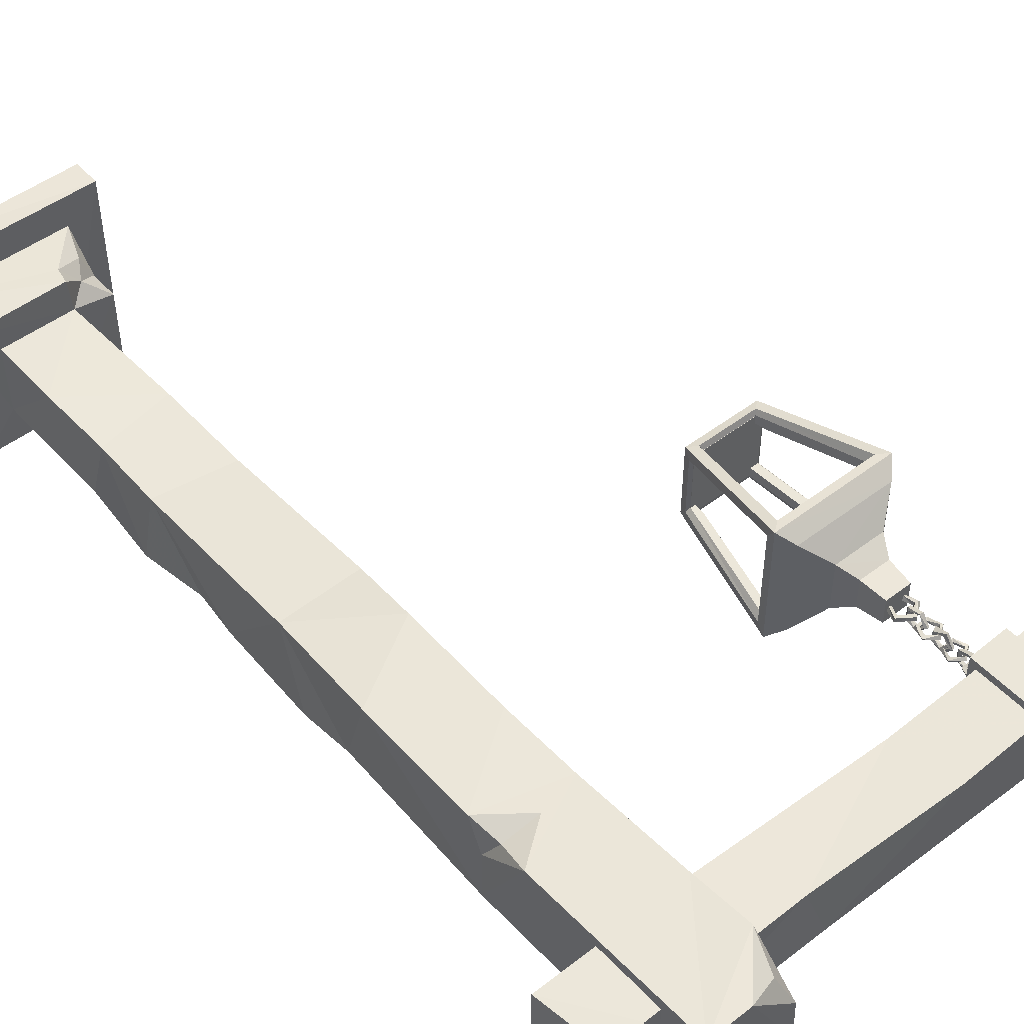
<metadata>
{"format":"obj","ext":"obj","renderer":"f3d","projection":"perspective","resolution":1024,"background":"white","views":[{"elev":48.8,"azim":-40.4,"up":"+Y"}]}
</metadata>
<code>
o obj_0
v 4.836 		0.756 		23.18
v 7.518 		0.706 		23.17
v 4.342 		-0.363 		21.02
v 4.836 		0.958 		23.37
v 4.411 		-0.299 		20.99
v 4.29 		0.145 		20.29
v 4.374 		-0.025 		19.72
v 4.314 		-0.169 		19.37
v 4.378 		-0.115 		20.4
v 4.097 		-0.126 		19.95
v 4.342 		-0.058 		19.85
v 7.55 		0.807 		21.31
v 6.46 		0.807 		21.46
v 4.479 		-0.119 		20.39
v 4.373 		-0.068 		20.41
v 4.145 		-0.003 		19.95
v 4.836 		0.756 		21.5
v 3.272 		0.755 		13.94
v -3.647 		-1.194 		24.3
v 4.371 		-0.111 		20.38
v -3.748 		-0.952 		21.47
v -3.69 		-0.925 		23.18
v -1.671 		-0.962 		21.46
v 4.115 		-0.056 		19.22
v 4.274 		-0.052 		19.78
v -1.724 		-0.93 		23.18
v 4.279 		-0.216 		19.3
v 4.336 		-0.025 		19.72
v -3.662 		-0.057 		24.28
v 4.228 		-0.025 		19.71
v 4.279 		-0.319 		21.01
v 4.366 		-0.24 		20.29
v 3.354 		0.65 		14
v 3.366 		0.637 		13.99
v 3.364 		0.638 		14
v 4.342 		-0.244 		19.27
v 3.351 		0.65 		14.07
v 3.5 		0.65 		14
v 4.491 		-0.088 		18.97
v 4.607 		-0.008 		18.97
v 4.582 		-0.134 		18.97
v -5.945 		0.785 		23.16
v -5.926 		1.087 		24.28
v -5.95 		0.798 		22.92
v 4.149 		-0.134 		18.97
v 4.195 		-0.028 		18.97
v 4.192 		-0.021 		18.97
v 4.533 		-0.087 		19.62
v -4.801 		1.041 		24.25
v 3.322 		0.964 		13.76
v 4.63 		-0.011 		20.68
v 4.644 		-0.089 		20.68
v 4.368 		-0.044 		19.71
v 4.314 		0.247 		20.33
v 4.183 		0.013 		20.38
v 4.577 		-0.021 		20.97
v 4.364 		-0.014 		19.69
v 4.391 		0.13 		19.98
v 3.6 		-0.971 		14
v 4.272 		0.09 		20.02
v 3.5 		-0.75 		14
v 3.602 		-0.97 		13.99
v 3.5 		-0.8 		14.27
v 4.375 		0.061 		20.07
v 3.364 		-0.75 		14
v 4.368 		-0.171 		20.77
v 3.366 		-0.749 		13.99
v 3.272 		-0.868 		13.94
v 4.371 		-0.103 		19.69
v 4.347 		0.013 		20.14
v 3.52 		-1.137 		14
v 3.5 		-1.136 		14
v 3.53 		-1.126 		13.94
v 4.113 		-0.021 		20.97
v 5.023 		-0.734 		17.84
v 4.314 		-0.242 		20.98
v 3.5 		-1.121 		14.27
v 3.5 		-1.157 		14.1
v 4.762 		-0.475 		18.29
v 3.319 		-1.075 		13.75
v 4.341 		-0.056 		20.9
v -3.815 		-1.141 		12.79
v 4.293 		-0.078 		20.74
v 4.306 		-0.085 		20.75
v -3.882 		1.147 		13.61
v 4.291 		-0.085 		20.74
v -3.89 		-0.978 		15.17
v 5.669 		-1.38 		17.34
v 5.988 		-1.708 		16.99
v -6.339 		0.796 		23.17
v -5.975 		0.82 		21.47
v -7.494 		0.825 		21.48
v -7.196 		0.726 		23.32
v 4.568 		0.007 		19.94
v 5.6 		-1.465 		16.72
v 5.6 		-1.25 		16.72
v 5.845 		-1.25 		16.72
v 4.344 		-0.085 		20.77
v 5.826 		-1.223 		16.72
v 5.59 		-1.444 		16.72
v 4.507 		0.005 		19.64
v -7.508 		-0.933 		21.47
v -5.926 		-1.195 		24.3
v -5.946 		-0.697 		23.17
v -5.944 		-0.921 		23.18
v 4.339 		-0.119 		20.86
v 5.969 		-1.422 		16.78
v 4.292 		-0.087 		20.74
v 5.71 		-1.681 		16.78
v -6.419 		-0.92 		23.18
v -7.196 		-1.089 		23.32
v 4.407 		0.207 		19.62
v 4.071 		0.019 		19.23
v 3.992 		0.292 		18.97
v -5.97 		-0.941 		21.47
v 4.341 		0 		19.52
v 4.342 		0.121 		19.59
v -6.02 		1.155 		14.87
v -3.862 		1.042 		18.53
v -3.962 		1.196 		16.58
v -5.906 		-1.066 		14.12
v -3.852 		-1.141 		18.39
v -5.94 		-1.219 		12.76
v 4.533 		-0.085 		20.32
v -5.836 		0.78 		18.7
v -6 		1.044 		17.94
v -6.007 		0.191 		18.34
v 4.477 		-0.117 		19.69
v -6.009 		1.039 		19.56
v -5.827 		-1.22 		10.12
v -5.842 		0.912 		11.99
v 4.373 		-0.118 		19.69
v -4.943 		1.041 		18.79
v 4.278 		-0.057 		20.46
v 4.372 		-0.115 		19.68
v -6.016 		-1.147 		18.34
v -5.765 		-1.04 		9.07
v -3.774 		0.93 		11.96
v 4.362 		-0.118 		19.69
v -5.082 		-1.298 		8.608
v -3.781 		-1.175 		9.66
v 4.329 		-0.113 		20.4
v 4.226 		-0.109 		20.41
v -3.897 		-1.324 		7.295
v -3.805 		0.744 		7.906
v -3.816 		0.802 		5.479
v -5.794 		0.723 		7.588
v 5.372 		0.65 		14.27
v -5.882 		-1.344 		7.21
v 5.15 		0.65 		14.27
v 4.373 		-0.243 		19.59
v 4.836 		0.958 		21.31
v -5.773 		0.799 		5.831
v 4.174 		0.007 		19.65
v 4.29 		0.232 		21.02
v 4.286 		0.233 		19.62
v 4.206 		-0.12 		19.69
v 4.538 		-0.008 		20.65
v 4.564 		-0.117 		20.65
v 4.177 		0.021 		21.05
v -5.77 		-1.119 		5.2
v 4.511 		0.022 		21.05
v -4.001 		1.034 		2.305
v -4.084 		1.893 		2.284
v 4.67 		0.019 		19.25
v 4.598 		0.02 		21.32
v -2.993 		0.82 		2.278
v 4.692 		0.293 		18.97
v 4.391 		0.07 		19.36
v 4.157 		-0.081 		19.61
v 4.407 		-0.222 		20.7
v 4.351 		-0.001 		20.39
v 5.331 		0.65 		14
v 5.321 		0.638 		14
v 5.319 		0.637 		13.99
v 4.339 		-0.091 		19.54
v 5.413 		0.755 		13.94
v 4.412 		0.192 		20.99
v 4.341 		-0.136 		19.46
v 4.31 		0.061 		20.76
v 4.591 		0 		19.23
v 3.986 		0 		19.26
v -2.149 		2.58 		0.026
v -2.16 		2.58 		0.747
v -3.017 		1.799 		0.779
v 3.663 		0.625 		17.84
v 3.924 		0.363 		18.3
v -3.063 		1.004 		1.681
v 4.393 		-0.346 		19.62
v -3.297 		1.58 		1.559
v -3.568 		1.367 		1.992
v 4.272 		-0.304 		19.61
v 4.336 		0.013 		20.83
v 5.334 		0.65 		14.07
v 5.155 		1.014 		13.94
v 3.095 		1.332 		16.72
v 4.72 		-0.056 		19.27
v 4.324 		-0.009 		20.4
v 2.693 		1.592 		16.99
v 4.622 		-0.033 		18.97
v 5.365 		0.965 		13.76
v 4.67 		-0.131 		19.25
v 3.012 		1.269 		17.34
v 5.1 		0.65 		14
v 5.1 		0.65 		14
v 5.1 		0.891 		14
v 5.1 		0.891 		14
v 2.975 		1.569 		16.78
v 3.05 		1.425 		16.72
v 5.084 		0.858 		14
v 4.692 		-0.405 		18.97
v 5.083 		0.857 		13.99
v 4.402 		-0.086 		19.34
v 3.05 		1.1 		16.72
v 2.859 		1.11 		16.72
v 2.859 		1.1 		16.72
v 4.403 		-0.093 		19.34
v 5.413 		-0.868 		13.94
v 2.858 		1.1 		16.72
v 4.314 		0.129 		20.98
v 2.716 		1.31 		16.78
v 5.321 		-0.75 		14
v 4.157 		-0.085 		20.32
v 5.319 		-0.749 		13.99
v 4.413 		0.09 		20.71
v 4.279 		-0.283 		20.3
v 4.314 		-0.361 		20.32
v 4.063 		-0.09 		18.97
v 4.294 		0.13 		20.68
v 5.084 		-0.971 		14
v 4.071 		-0.131 		19.23
v 3.97 		-0.097 		19.26
v 5.083 		-0.97 		13.99
v 5.1 		-1.003 		14
v 4.407 		-0.32 		20.32
v 5.1 		-1.003 		14
v 4.12 		0.008 		20.65
v 4.403 		-0.094 		19.34
v 5.1 		-0.75 		14
v 4.037 		-0.028 		19.97
v 5.1 		-0.75 		14
v 3.994 		-0.406 		18.97
v 4.395 		-0.093 		19.35
v 5.155 		-1.126 		13.94
v 3.661 		-0.738 		17.83
v 4.396 		-0.084 		20.04
v 3.923 		-0.474 		18.29
v 5.363 		-1.079 		13.76
v 3.095 		-1.444 		16.72
v 4.394 		-0.069 		20.04
v 4.398 		-0.081 		20.03
v 2.692 		-1.701 		16.99
v 3.018 		-1.381 		17.34
v 3.52 		1.025 		14
v 3.5 		1.045 		14.1
v 3.5 		1.024 		14
v 3.05 		-1.537 		16.72
v 4.575 		-0.097 		19.22
v 4.411 		-0.209 		19.33
v 3.6 		0.858 		14
v 4.413 		-0.204 		20.01
v 2.975 		-1.681 		16.78
v 3.602 		0.857 		13.99
v 3.5 		1.009 		14.27
v 3.5 		0.65 		14.27
v 4.339 		-0.081 		20.19
v 3.05 		-1.25 		16.72
v 2.839 		-1.25 		16.72
v 3.313 		0.65 		14.27
v 2.858 		-1.223 		16.72
v 3.53 		1.014 		13.94
v 2.716 		-1.422 		16.78
v 4.341 		-0.12 		20.13
v -3.699 		0.813 		21.46
v -3.751 		0.813 		21.46
v 4.292 		-0.06 		20.04
v 4.837 		-0.966 		23.17
v 6.489 		-0.963 		23.22
v 4.836 		-1.169 		23.37
v -3.99 		1.863 		1.843
v 7.212 		-0.55 		22.66
v 4.405 		-0.055 		20.5
v 4.294 		-0.05 		20.05
v 7.34 		-0.173 		22.99
v 7.538 		-0.146 		22.21
v 7.55 		-0.92 		21.31
v 6.46 		-0.92 		21.46
v 4.339 		-0.075 		20.07
v 4.341 		-0.079 		20.07
v -3.698 		0.724 		23.11
v 4.347 		-0.079 		20.06
v -2.306 		0.686 		23.08
v 4.342 		-0.079 		20.07
v -3.749 		0.812 		21.49
v -3.749 		1.057 		21.5
v -3.699 		1.148 		23.09
v -2.148 		-2.697 		0.008
v 4.302 		-0.083 		19.36
v 4.154 		-0.087 		20.64
v -2.143 		-2.689 		0.745
v -2.973 		-1.875 		0.753
v -2.942 		-1.855 		2.214
v 4.3 		-0.085 		19.35
v -2.916 		-0.302 		0.802
v -3.91 		-0.913 		2.282
v 4.338 		-0.082 		20.07
v 4.303 		-0.089 		19.36
v 4.301 		-0.09 		20.05
v -6.79 		1.92 		2.329
v -5.876 		0.978 		4.073
v 4.298 		-0.088 		20.05
v 4.34 		-0.091 		19.38
v -5.893 		1.051 		2.315
v 4.28 		-0.188 		20.73
v -6.747 		1.911 		0.853
v 4.388 		0.123 		19.29
v -5.697 		2.711 		0.837
v -5.876 		2.666 		0.096
v 4.28 		0.078 		19.34
v 4.314 		-0.242 		20.66
v -7.474 		2.618 		0.049
v 4.307 		-0.086 		19.36
v 4.317 		-0.059 		20.55
v -7.499 		2.65 		0.801
v -7.55 		0.068 		0.823
v -6.836 		0.16 		0.889
v 4.344 		0.022 		19.43
v -3.991 		0.775 		23.98
v -7.428 		-2.694 		0.754
v -7.406 		-2.687 		0
v -5.865 		-0.847 		2.282
v -6.636 		-1.811 		2.244
v -6.62 		-1.831 		0.765
v -3.699 		0.143 		23.11
v 4.312 		0.132 		19.27
v 7.422 		-0.911 		22.21
v 4.547 		0.022 		18.97
v 4.124 		0.022 		18.97
v 4.101 		0.017 		18.97
v 4.836 		-0.972 		21.5
v 4.534 		0.019 		18.97
v -4.733 		-2.711 		0.771
v -4.653 		-1.938 		0.816
v 4.685 		-0.019 		21.31
v 4.836 		-1.169 		21.31
v 5.025 		0.623 		17.83
v 4.078 		0.022 		21.33
v 4.76 		0.363 		18.3
v 4.645 		-0.133 		21.32
v 4.084 		0.004 		21.33
v 4.669 		-0.049 		21.31
v 3.789 		0.731 		23.18
v 5.663 		1.267 		17.35
v 5.994 		1.592 		16.99
v 3.79 		0.931 		21.34
v 3.79 		0.931 		23.37
v 3.79 		0.727 		21.52
v 4.125 		-0.06 		21.33
v 4.564 		-0.098 		21.32
v 4.555 		-0.086 		21.32
v 1.326 		0.728 		21.58
v 1.635 		0.753 		23.25
v 4.288 		-0.234 		19.98
v 3.788 		-1.047 		23.18
v 3.79 		-1.196 		23.37
v 4.314 		-0.171 		20.07
v 2.061 		-1.041 		21.57
v 3.79 		-0.993 		21.52
v 4.528 		-0.141 		21.02
v 4.071 		-0.13 		21.33
v 4.61 		-0.119 		19.96
v 3.991 		-0.021 		21.33
v 4.484 		-0.056 		21.09
v 4.407 		-0.057 		21.16
v 5.826 		1.1 		16.72
v 5.6 		1.1 		16.72
v 4.528 		-0.085 		19.94
v 4.053 		-0.14 		21.33
v 5.71 		1.569 		16.78
v 5.6 		1.353 		16.72
v 5.59 		1.332 		16.72
v 4.037 		-0.031 		20.68
v 4.076 		-0.119 		20.67
v 3.79 		-1.196 		21.34
v 4.504 		0.008 		20.35
v 4.412 		0.189 		20.31
v 5.826 		1.11 		16.72
v 4.278 		-0.057 		21.18
v 4.342 		-0.058 		21.25
v 5.969 		1.31 		16.78
v 4.405 		-0.056 		19.8
v 4.371 		-0.06 		19.72
v 4.46 		-0.025 		19.72
v 4.645 		-0.028 		19.98
v 4.2 		-0.09 		21.09
v 4.319 		-0.057 		21.11
v 4.373 		-0.056 		20.42
v 4.459 		-0.031 		20.42
v 4.137 		-0.135 		21.01
v 4.38 		-0.013 		20.4
v 4.376 		-0.037 		20.41
v 4.368 		-0.043 		20.41
v 4.382 		-0.019 		20.41
g group_0_13463636
f 17 4 1
f 1 279 277
f 277 2 1
f 2 17 1
f 279 1 4
f 2 12 13
f 285 12 2
f 9 14 15
f 2 13 17
f 285 2 284
f 21 22 19
f 9 20 14
f 21 23 22
f 22 23 26
f 21 275 274
f 21 274 23
f 46 24 45
f 29 22 334
f 46 47 24
f 10 30 16
f 33 18 34
f 37 18 33
f 10 157 30
f 35 33 34
f 27 303 319
f 157 10 170
f 33 35 38
f 37 33 38
f 29 19 22
f 156 25 11
f 68 67 18
f 43 44 42
f 65 35 34
f 129 91 43
f 43 91 44
f 65 61 35
f 46 45 39
f 39 45 242
f 242 211 41
f 50 255 256
f 60 6 54
f 230 241 59
f 61 59 241
f 78 61 77
f 63 61 65
f 65 34 67
f 68 65 67
f 60 64 6
f 34 18 67
f 76 5 66
f 61 72 59
f 71 59 72
f 41 39 242
f 39 341 46
f 46 341 47
f 228 242 45
f 71 73 59
f 59 73 62
f 72 73 71
f 72 80 73
f 72 61 78
f 63 77 61
f 78 80 72
f 75 346 79
f 288 283 70
f 289 288 70
f 50 80 18
f 68 18 80
f 70 377 250
f 295 129 43
f 87 82 85
f 44 90 42
f 91 92 44
f 88 253 89
f 44 92 90
f 92 93 90
f 91 102 92
f 110 90 93
f 16 154 240
f 98 84 193
f 97 96 99
f 95 100 96
f 100 249 96
f 103 104 105
f 99 107 97
f 108 314 84
f 19 29 49
f 100 95 109
f 393 101 57
f 49 43 19
f 43 104 103
f 110 105 104
f 84 98 106
f 107 222 97
f 108 84 106
f 93 111 110
f 110 104 90
f 43 42 104
f 299 193 83
f 83 86 299
f 253 252 89
f 104 42 90
f 88 245 253
f 110 115 105
f 110 111 102
f 110 102 115
f 102 93 92
f 102 111 93
f 105 115 103
f 113 24 47
f 115 102 91
f 103 115 136
f 121 123 82
f 122 87 120
f 87 121 82
f 136 87 122
f 119 122 120
f 21 19 122
f 275 21 122
f 131 121 118
f 85 120 87
f 125 126 127
f 85 131 118
f 118 127 126
f 9 32 20
f 32 142 20
f 127 129 125
f 133 126 125
f 69 132 128
f 120 118 126
f 120 85 118
f 135 48 128
f 129 133 125
f 123 131 130
f 127 118 136
f 135 128 132
f 129 127 136
f 129 115 91
f 123 121 131
f 129 136 115
f 129 119 133
f 120 126 119
f 119 126 133
f 82 138 85
f 103 136 122
f 136 121 87
f 118 121 136
f 103 122 19
f 138 131 85
f 137 140 130
f 141 140 144
f 140 141 130
f 82 130 141
f 138 82 141
f 223 14 20
f 82 123 130
f 69 30 139
f 139 30 157
f 145 138 141
f 145 141 144
f 146 145 144
f 375 376 148
f 189 151 132
f 153 149 147
f 148 150 194
f 132 151 135
f 131 147 130
f 151 139 135
f 131 138 145
f 145 146 147
f 145 147 131
f 152 4 17
f 153 147 146
f 149 137 147
f 355 4 152
f 140 149 144
f 149 140 137
f 137 130 147
f 344 166 152
f 66 314 76
f 28 57 154
f 154 30 28
f 101 154 57
f 161 149 153
f 161 144 149
f 156 335 319
f 28 25 117
f 156 319 117
f 25 156 117
f 154 101 48
f 69 28 30
f 158 159 98
f 28 117 57
f 193 51 158
f 193 158 98
f 358 166 360
f 52 106 159
f 106 98 159
f 52 81 106
f 30 154 16
f 193 81 52
f 170 139 157
f 170 135 139
f 204 194 150
f 135 170 48
f 48 170 154
f 173 174 175
f 154 170 240
f 177 173 175
f 166 350 347
f 194 173 177
f 163 146 305
f 167 163 305
f 337 181 165
f 309 313 163
f 113 339 182
f 192 151 8
f 188 185 190
f 163 167 191
f 5 171 66
f 348 186 187
f 178 180 225
f 116 176 165
f 205 174 173
f 204 173 194
f 193 52 51
f 151 192 139
f 36 189 27
f 83 84 180
f 25 192 189
f 189 11 25
f 189 192 27
f 66 180 84
f 186 353 203
f 165 200 40
f 6 172 198
f 197 200 165
f 202 238 258
f 205 173 204
f 206 205 204
f 206 204 207
f 258 41 202
f 207 204 150
f 41 200 202
f 202 200 197
f 265 264 214
f 236 241 230
f 142 134 15
f 142 15 143
f 206 210 205
f 211 168 200
f 143 223 142
f 41 211 200
f 299 383 143
f 242 79 211
f 165 176 197
f 143 55 299
f 212 206 195
f 195 206 207
f 206 212 210
f 209 208 196
f 239 234 96
f 107 218 224
f 107 248 218
f 244 109 95
f 224 222 107
f 134 142 226
f 83 193 84
f 107 89 248
f 209 196 214
f 225 155 178
f 219 215 216
f 218 177 224
f 175 224 177
f 218 201 177
f 178 220 180
f 226 142 32
f 219 221 215
f 175 174 222
f 229 180 220
f 229 220 155
f 193 237 382
f 124 14 223
f 223 20 142
f 383 223 143
f 216 214 270
f 55 124 223
f 218 248 201
f 245 186 203
f 175 222 224
f 222 96 97
f 239 96 222
f 225 66 171
f 232 339 228
f 231 232 228
f 233 230 62
f 59 62 230
f 180 66 225
f 228 45 231
f 155 225 229
f 233 236 230
f 32 9 235
f 227 363 235
f 227 226 363
f 24 231 45
f 339 232 182
f 210 260 205
f 176 202 197
f 222 174 241
f 170 10 240
f 205 260 241
f 205 241 174
f 239 222 241
f 114 242 228
f 228 339 114
f 234 239 236
f 241 236 239
f 95 96 234
f 244 234 236
f 234 244 95
f 244 236 233
f 245 88 75
f 169 243 213
f 79 245 75
f 242 247 79
f 62 73 233
f 79 247 245
f 244 233 73
f 247 114 187
f 242 114 247
f 50 248 80
f 247 187 186
f 247 186 245
f 201 248 50
f 248 244 80
f 202 176 179
f 248 89 109
f 270 272 219
f 109 244 248
f 244 73 80
f 252 199 221
f 199 252 203
f 63 267 77
f 312 243 238
f 209 214 264
f 50 221 199
f 70 94 377
f 262 249 109
f 267 96 249
f 245 203 253
f 251 261 58
f 269 216 215
f 251 58 250
f 214 216 269
f 259 243 8
f 265 214 269
f 209 264 208
f 259 8 151
f 58 64 250
f 253 203 252
f 78 262 252
f 80 78 252
f 77 267 257
f 268 63 65
f 167 188 191
f 255 199 208
f 77 262 78
f 217 213 258
f 259 316 217
f 217 238 259
f 260 38 241
f 38 61 241
f 238 243 259
f 195 271 212
f 249 257 267
f 50 271 195
f 262 77 257
f 50 195 201
f 258 238 217
f 212 271 263
f 262 257 249
f 210 212 263
f 210 263 260
f 261 251 246
f 255 208 264
f 312 202 179
f 221 50 18
f 100 109 249
f 109 89 262
f 18 37 221
f 189 259 151
f 68 80 272
f 267 63 268
f 256 255 38
f 265 38 264
f 38 265 37
f 269 37 265
f 215 221 37
f 269 215 37
f 270 214 267
f 254 260 271
f 219 216 270
f 267 268 270
f 38 260 256
f 272 252 221
f 271 260 263
f 272 80 252
f 268 65 272
f 254 256 260
f 371 266 273
f 270 268 272
f 271 256 254
f 272 65 68
f 264 38 255
f 221 219 272
f 252 262 89
f 225 171 320
f 255 50 199
f 35 61 38
f 50 256 271
f 277 278 2
f 191 164 163
f 167 304 188
f 190 191 188
f 190 280 191
f 284 278 281
f 284 2 278
f 185 280 190
f 277 279 340
f 276 16 283
f 185 315 280
f 184 300 183
f 283 60 276
f 286 12 285
f 64 60 283
f 188 304 185
f 189 36 259
f 191 280 164
f 341 39 258
f 315 185 317
f 295 122 119
f 129 295 119
f 291 64 288
f 184 185 304
f 291 288 289
f 291 289 293
f 312 238 202
f 291 293 289
f 258 39 41
f 70 291 289
f 289 293 291
f 289 273 306
f 70 250 291
f 304 302 301
f 302 167 305
f 293 289 261
f 291 293 261
f 231 24 303
f 232 231 176
f 302 343 301
f 343 300 301
f 161 305 144
f 289 306 261
f 302 304 167
f 231 303 307
f 83 180 229
f 144 305 146
f 291 261 246
f 182 232 116
f 83 229 86
f 229 225 320
f 304 301 300
f 176 116 232
f 300 297 183
f 184 304 300
f 308 306 273
f 318 183 297
f 266 10 273
f 237 193 299
f 64 283 288
f 163 164 309
f 250 64 291
f 146 310 153
f 308 366 306
f 341 258 181
f 309 326 332
f 117 169 112
f 146 163 310
f 106 81 382
f 313 310 163
f 81 193 382
f 316 169 213
f 213 217 316
f 298 113 312
f 308 10 311
f 86 229 314
f 313 309 331
f 322 298 312
f 314 108 86
f 311 10 276
f 164 280 315
f 327 243 312
f 66 84 314
f 316 112 169
f 314 229 320
f 317 184 318
f 316 156 112
f 184 317 185
f 183 318 184
f 31 314 320
f 319 303 298
f 322 312 307
f 171 5 320
f 322 169 298
f 318 321 324
f 318 324 317
f 324 315 317
f 321 325 324
f 303 113 298
f 312 113 327
f 303 24 113
f 113 182 116
f 312 231 307
f 179 231 312
f 116 327 113
f 296 290 295
f 295 290 294
f 290 292 294
f 361 274 292
f 274 294 292
f 315 309 164
f 325 326 324
f 315 324 326
f 176 231 179
f 169 319 298
f 274 275 294
f 294 275 295
f 315 326 309
f 8 243 169
f 295 275 122
f 326 325 333
f 27 307 303
f 326 333 332
f 328 296 49
f 327 165 181
f 8 307 27
f 49 296 43
f 322 307 8
f 327 116 165
f 169 322 8
f 327 181 258
f 296 295 43
f 313 331 310
f 213 327 258
f 153 310 331
f 243 327 213
f 328 29 296
f 8 27 192
f 29 328 49
f 290 296 29
f 29 334 290
f 343 332 333
f 169 117 319
f 334 22 26
f 287 13 286
f 309 332 331
f 13 12 286
f 305 331 332
f 156 316 335
f 285 336 286
f 335 36 27
f 281 336 285
f 281 278 336
f 335 27 319
f 259 36 335
f 278 277 336
f 335 316 259
f 134 226 323
f 281 285 284
f 329 333 325
f 323 226 227
f 227 235 323
f 287 286 336
f 47 338 113
f 323 282 386
f 338 339 113
f 277 287 336
f 323 386 54
f 321 318 330
f 287 277 340
f 330 325 321
f 330 329 325
f 299 55 237
f 341 181 337
f 279 345 340
f 153 331 161
f 297 329 330
f 165 40 337
f 297 342 329
f 340 345 17
f 297 300 342
f 340 17 287
f 168 338 47
f 168 47 341
f 168 341 337
f 343 302 332
f 337 40 168
f 382 237 55
f 332 302 305
f 168 114 338
f 339 338 114
f 17 13 287
f 342 300 343
f 40 200 168
f 114 168 187
f 152 17 345
f 343 333 342
f 342 333 329
f 162 166 344
f 330 318 297
f 305 161 331
f 345 344 152
f 348 346 186
f 186 346 353
f 348 187 168
f 350 160 347
f 344 345 351
f 75 88 346
f 348 168 211
f 345 349 351
f 348 211 79
f 348 79 346
f 346 88 353
f 355 352 356
f 356 4 355
f 292 334 26
f 292 290 334
f 58 363 60
f 43 103 19
f 276 10 16
f 355 357 352
f 356 352 365
f 359 345 370
f 347 355 152
f 349 345 359
f 359 370 360
f 152 166 347
f 350 166 358
f 365 279 356
f 4 356 279
f 266 240 10
f 352 364 365
f 70 240 266
f 308 273 10
f 360 166 162
f 361 362 352
f 283 16 70
f 16 240 70
f 357 361 352
f 292 362 361
f 357 367 361
f 235 363 261
f 292 26 362
f 363 58 261
f 274 361 23
f 373 360 162
f 362 364 352
f 373 359 360
f 355 384 357
f 261 306 366
f 368 367 357
f 368 364 367
f 32 366 226
f 311 363 308
f 311 276 363
f 365 384 279
f 60 363 276
f 366 308 363
f 372 347 160
f 366 32 261
f 261 32 235
f 226 366 363
f 395 369 373
f 395 358 370
f 359 369 349
f 370 358 360
f 347 372 355
f 394 266 371
f 353 88 354
f 375 99 376
f 178 374 220
f 384 355 372
f 150 148 376
f 345 378 370
f 378 384 372
f 399 370 378
f 379 380 381
f 380 207 150
f 56 344 351
f 195 207 380
f 56 351 369
f 376 380 150
f 383 299 86
f 369 351 349
f 108 383 86
f 108 106 383
f 162 344 56
f 383 106 382
f 390 201 354
f 250 377 251
f 382 223 383
f 223 382 55
f 148 387 375
f 368 357 384
f 368 384 364
f 194 387 148
f 384 378 345
f 373 369 359
f 377 128 371
f 345 279 384
f 365 364 384
f 26 23 367
f 367 364 26
f 380 379 195
f 369 74 56
f 251 377 371
f 23 361 367
f 362 26 364
f 394 371 48
f 162 56 74
f 201 195 379
f 246 251 371
f 370 399 395
f 371 289 291
f 291 246 371
f 58 386 64
f 371 273 289
f 386 6 64
f 54 386 58
f 155 388 389
f 380 376 381
f 177 390 194
f 177 201 390
f 387 194 390
f 389 178 155
f 385 158 51
f 387 390 375
f 389 374 178
f 94 394 101
f 354 107 390
f 201 379 354
f 208 379 196
f 381 196 379
f 214 376 96
f 376 196 381
f 199 354 379
f 208 199 379
f 371 128 48
f 354 199 353
f 353 199 203
f 394 48 101
f 162 74 160
f 52 124 385
f 96 267 214
f 196 376 214
f 99 96 376
f 390 107 375
f 99 375 107
f 354 89 107
f 354 88 89
f 94 393 377
f 369 399 74
f 394 94 70
f 393 128 377
f 70 266 394
f 60 54 58
f 69 392 132
f 198 55 143
f 392 391 189
f 369 395 399
f 392 189 132
f 134 323 6
f 392 139 192
f 134 6 198
f 69 139 392
f 55 172 385
f 124 52 159
f 385 124 55
f 53 69 393
f 55 198 172
f 69 128 393
f 159 14 124
f 391 117 112
f 112 156 391
f 6 323 54
f 393 94 101
f 385 398 158
f 57 117 7
f 162 160 395
f 57 7 393
f 385 51 52
f 392 7 391
f 172 6 386
f 25 392 192
f 282 323 235
f 28 53 392
f 53 7 392
f 28 392 25
f 391 7 117
f 220 374 396
f 162 395 373
f 397 282 15
f 156 11 391
f 396 374 76
f 282 401 403
f 189 391 11
f 53 393 7
f 28 69 53
f 143 15 398
f 401 282 397
f 397 15 134
f 397 134 402
f 158 398 159
f 398 14 159
f 389 31 3
f 172 400 385
f 378 372 74
f 399 378 74
f 14 398 15
f 396 155 220
f 398 385 403
f 396 388 155
f 402 398 401
f 398 402 143
f 397 402 401
f 172 386 400
f 395 160 350
f 395 350 358
f 400 403 385
f 386 282 403
f 403 401 398
f 400 386 403
f 74 372 160
f 31 388 396
f 389 388 31
f 198 143 402
f 396 76 31
f 402 134 198
f 282 235 9
f 15 282 9
f 314 31 76
f 5 374 389
f 389 3 5
f 76 374 5
f 3 31 320
f 320 5 3

</code>
